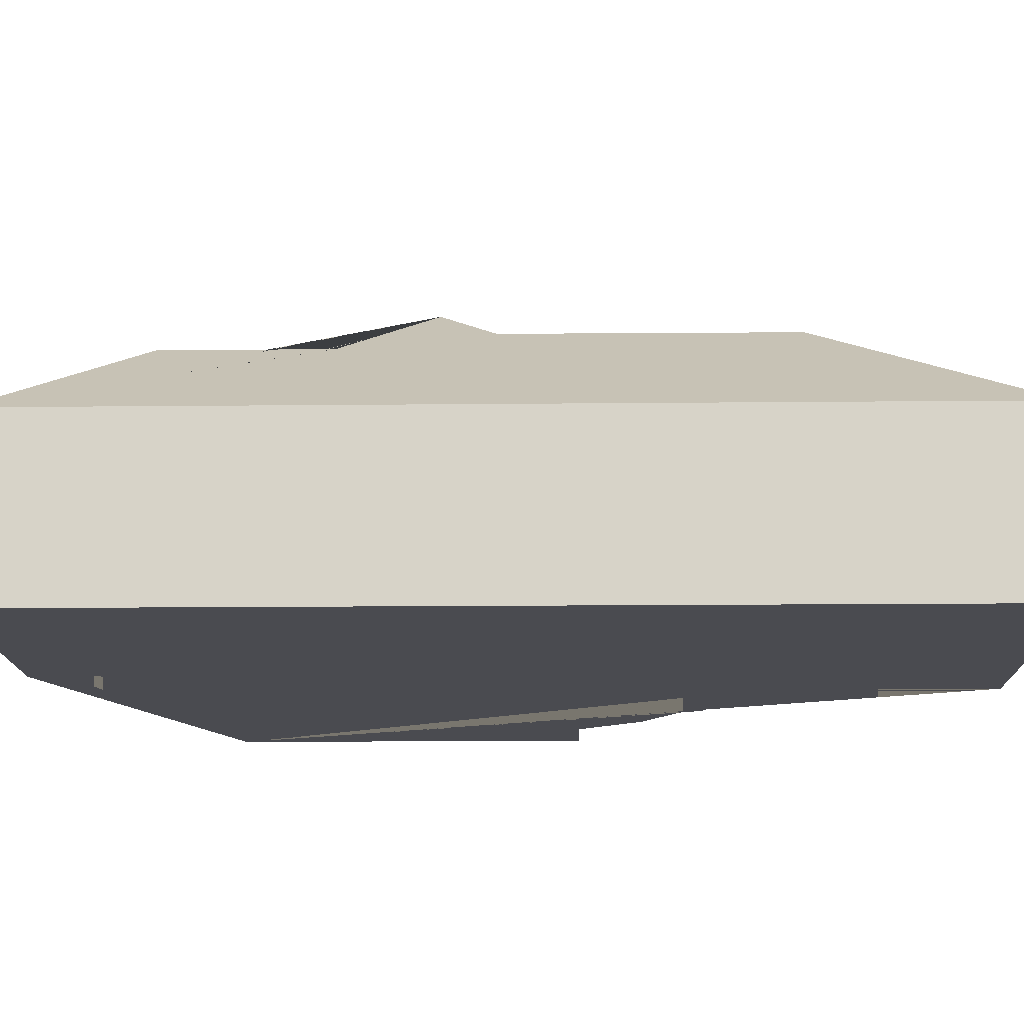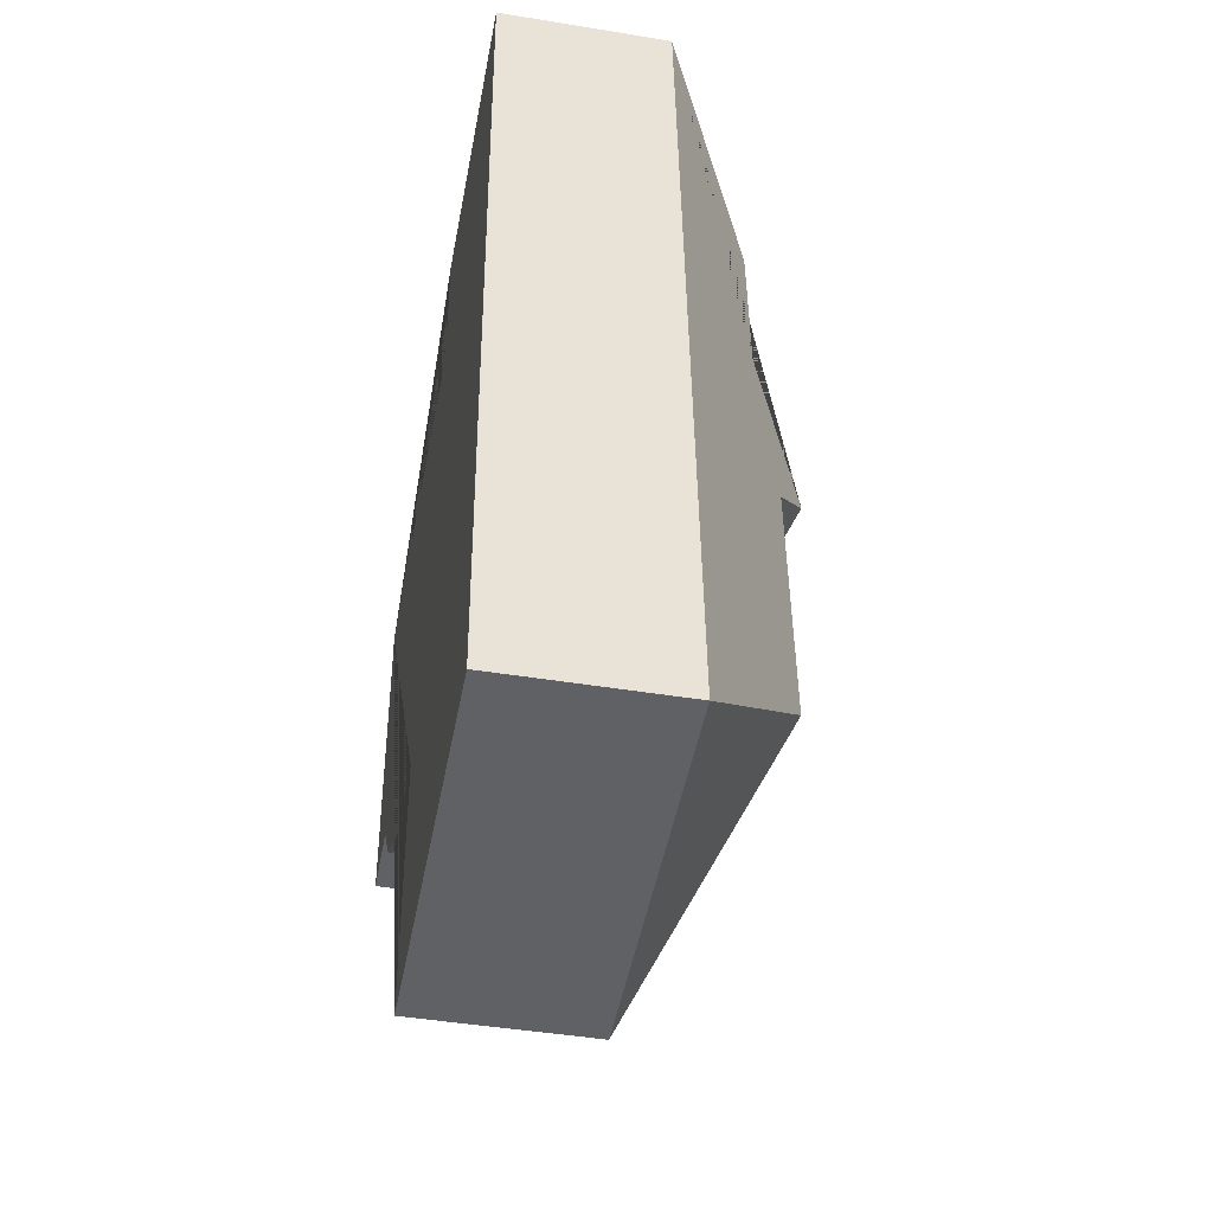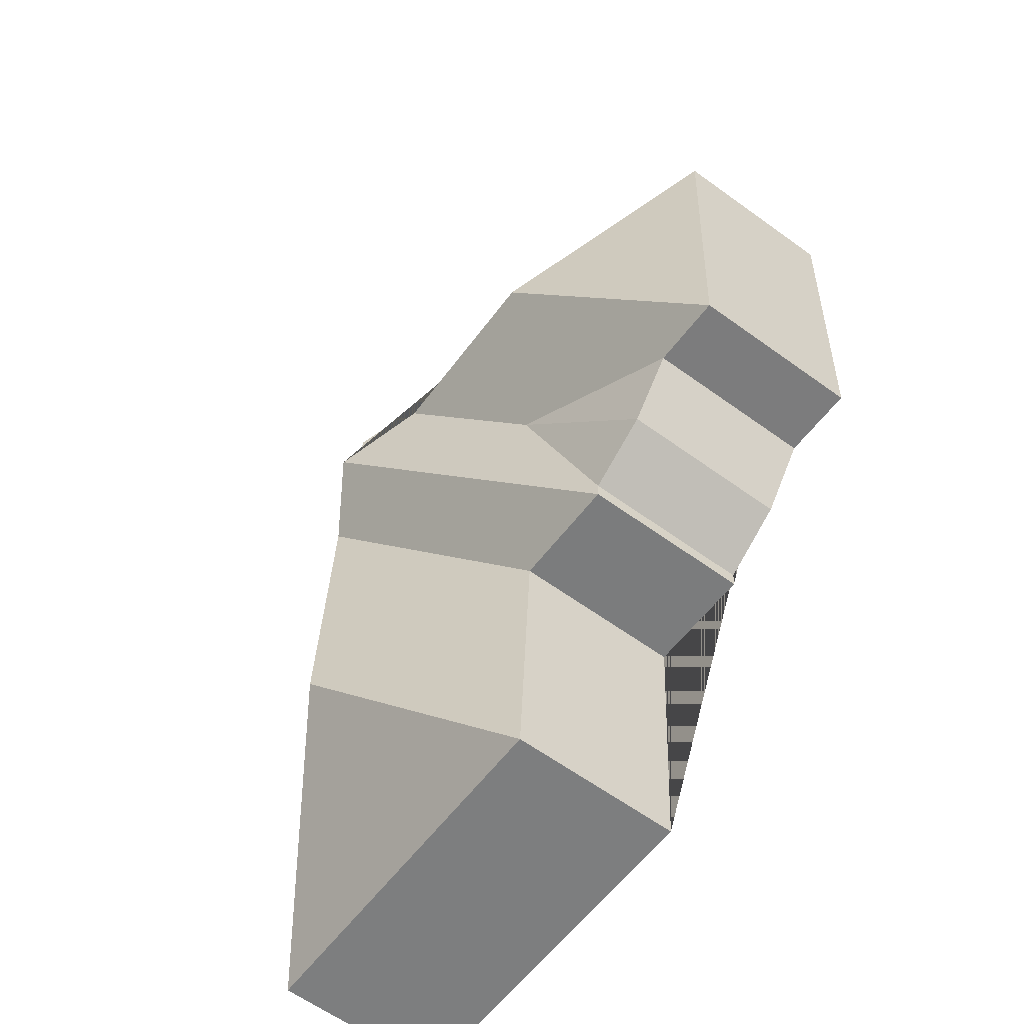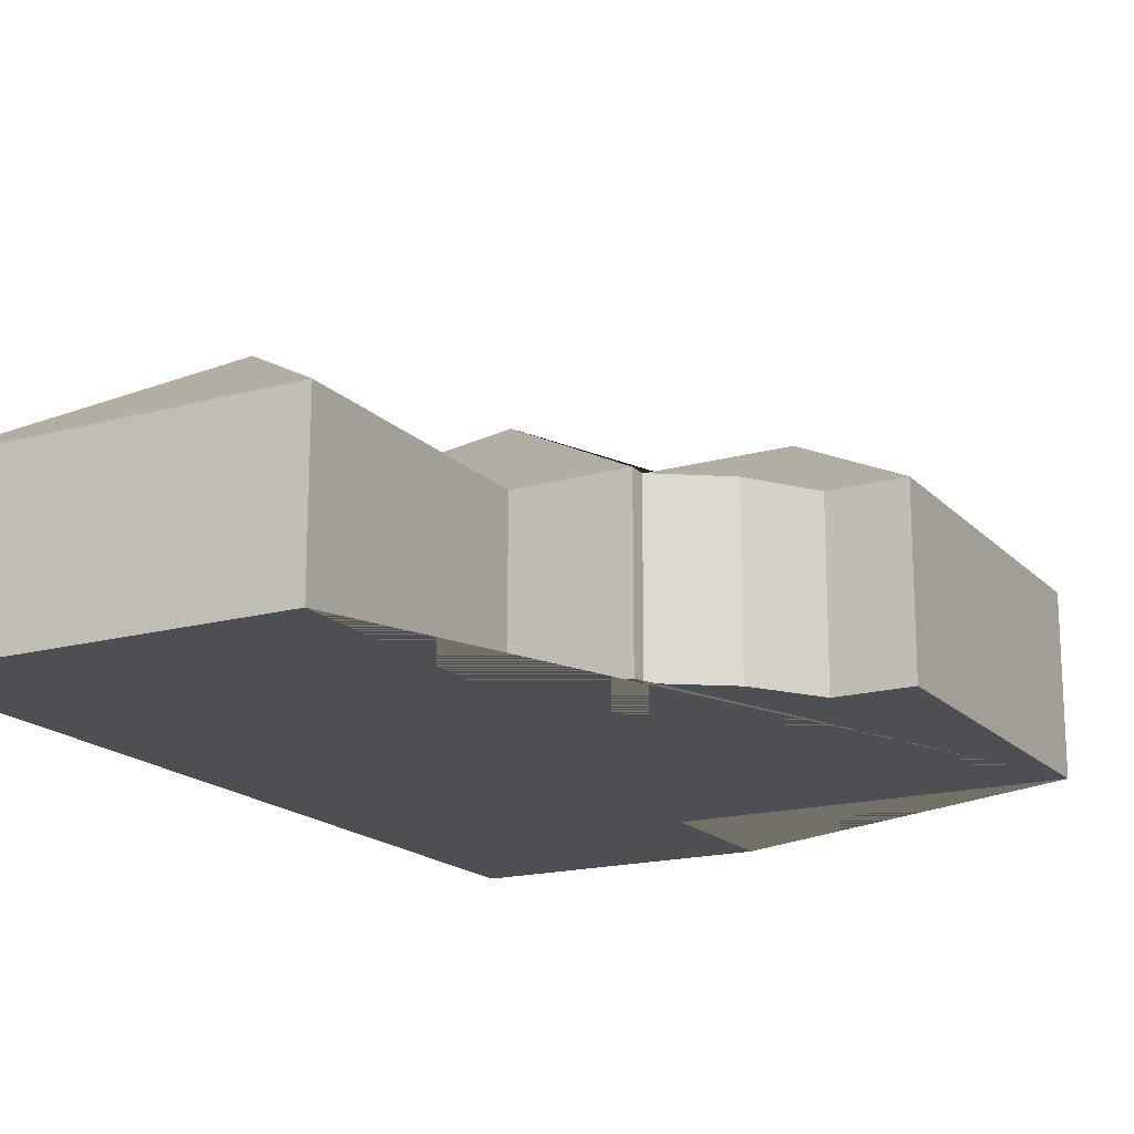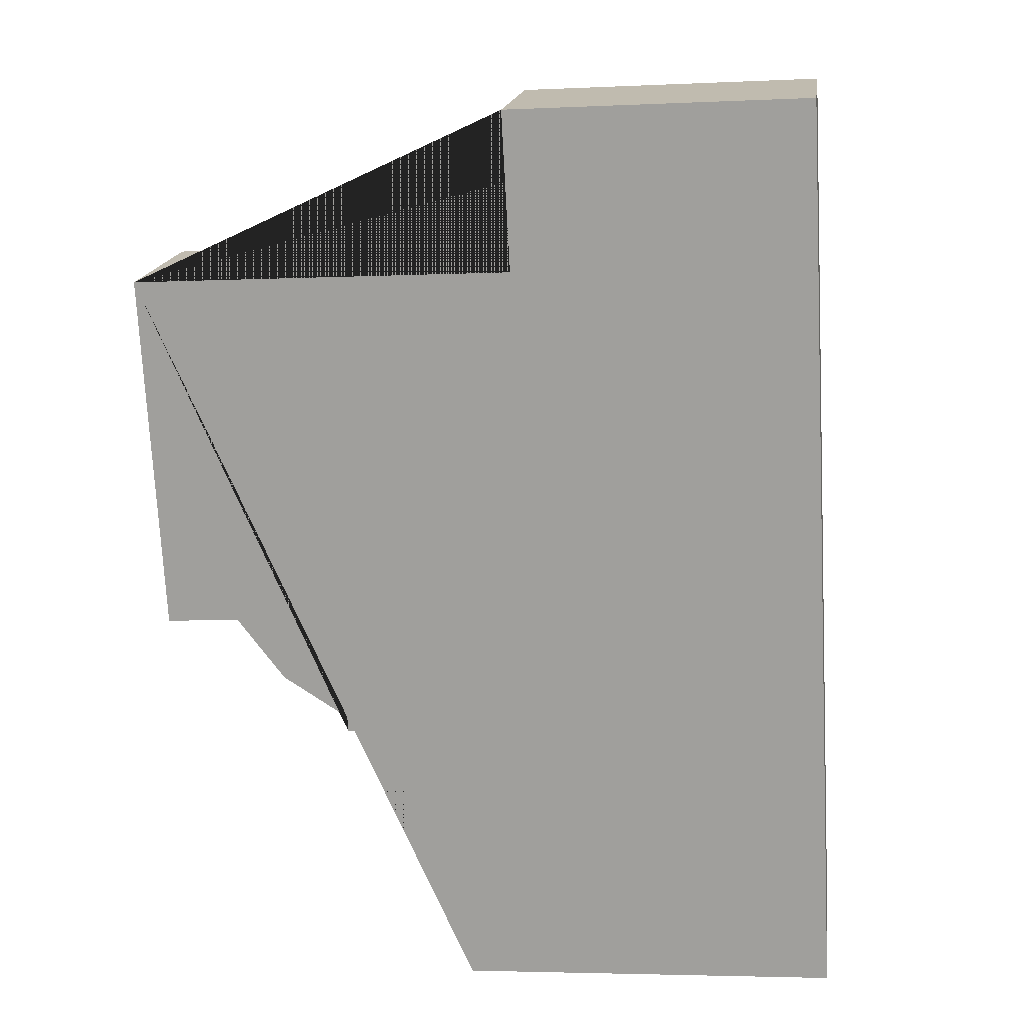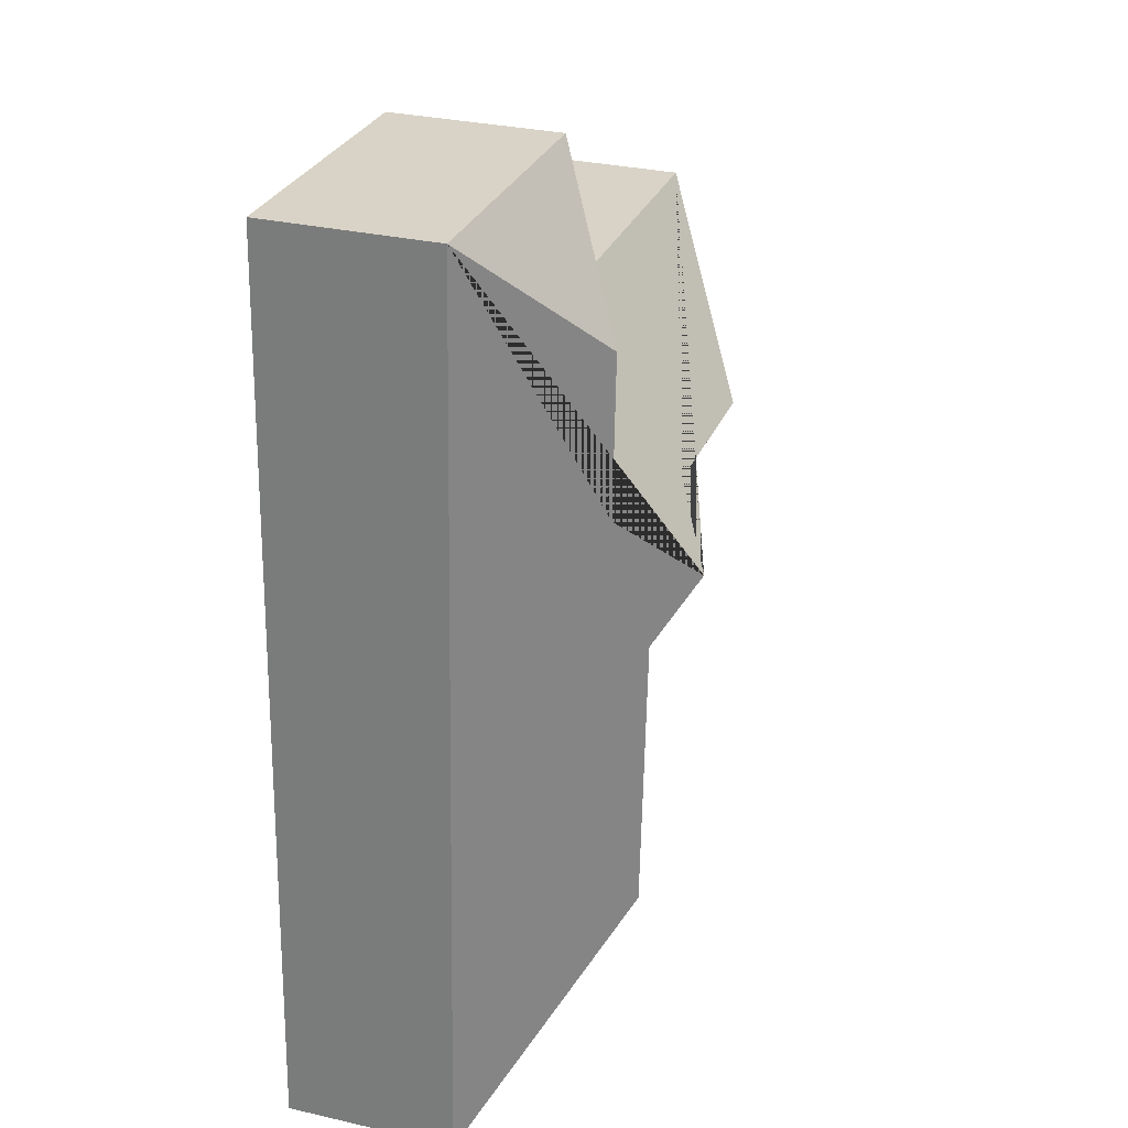
<metadata>
{"format":"obj","ext":"obj","renderer":"f3d","projection":"perspective","resolution":1024,"background":"white","views":[{"elev":-14.6,"azim":88.2,"up":"+Y"},{"elev":-45.3,"azim":79.3,"up":"+Z"},{"elev":-62.0,"azim":-126.3,"up":"+Z"},{"elev":-17.5,"azim":-154.6,"up":"+Y"},{"elev":17.2,"azim":7.9,"up":"+Z"},{"elev":30.9,"azim":108.2,"up":"+Z"}]}
</metadata>
<code>
o CG10_500_042061_0028
v 16.3 75 -104.7
v 24.66 75 -261.5
v 59.73 75 -263.1
v 56.9 75 -259.5
v 77.87 75 -286.4
v 103.7 75 -302.5
v 99.4 126.6 -174.4
v 107.3 75 -311.5
v 106.8 75 -304.4
v 132.7 94.18 -224.1
v 164.4 75 -430.2
v 156.6 75 -308.2
v 181.1 126.4 -169.7
v 182.2 75 -95.82
v 178.5 75 -27.32
v 212.5 145 -194.7
v 236.9 129.6 -217.2
v 244 129.2 -339.9
v 251.4 117.7 -153.4
v 247.6 117.7 -82.84
v 308.5 75 -20.39
v 329.8 75 -421.4
v 16.3 0 -104.7
v 24.66 0 -261.5
v 56.9 0 -259.5
v 59.73 0 -263.1
v 77.87 0 -286.4
v 103.7 0 -302.5
v 106.8 0 -304.4
v 107.3 0 -311.5
v 156.6 0 -308.2
v 164.4 0 -430.2
v 329.8 0 -421.4
v 308.5 0 -20.39
v 178.5 0 -27.32
v 182.2 0 -95.82
f 15 21 20
f 21 22 18 17 16 19 20
f 22 11 18
f 11 12 17 18
f 12 8 16 17
f 16 13 10 9 8
f 9 6 5 10
f 5 3 4 10
f 4 2 7 13 10
f 2 1 7
f 1 14 19 16 13 7
f 14 15 20 19
f 23 24 25 26 27 28 29 30 31 32 33 34 35 36
f 1 23 24 2
f 2 24 25 4
f 4 25 26 3
f 3 26 27 5
f 5 27 28 6
f 6 28 29 9
f 9 29 30 8
f 8 30 31 12
f 12 31 32 11
f 11 32 33 22
f 22 33 34 21
f 21 34 35 15
f 15 35 36 14
f 14 36 23 1

</code>
